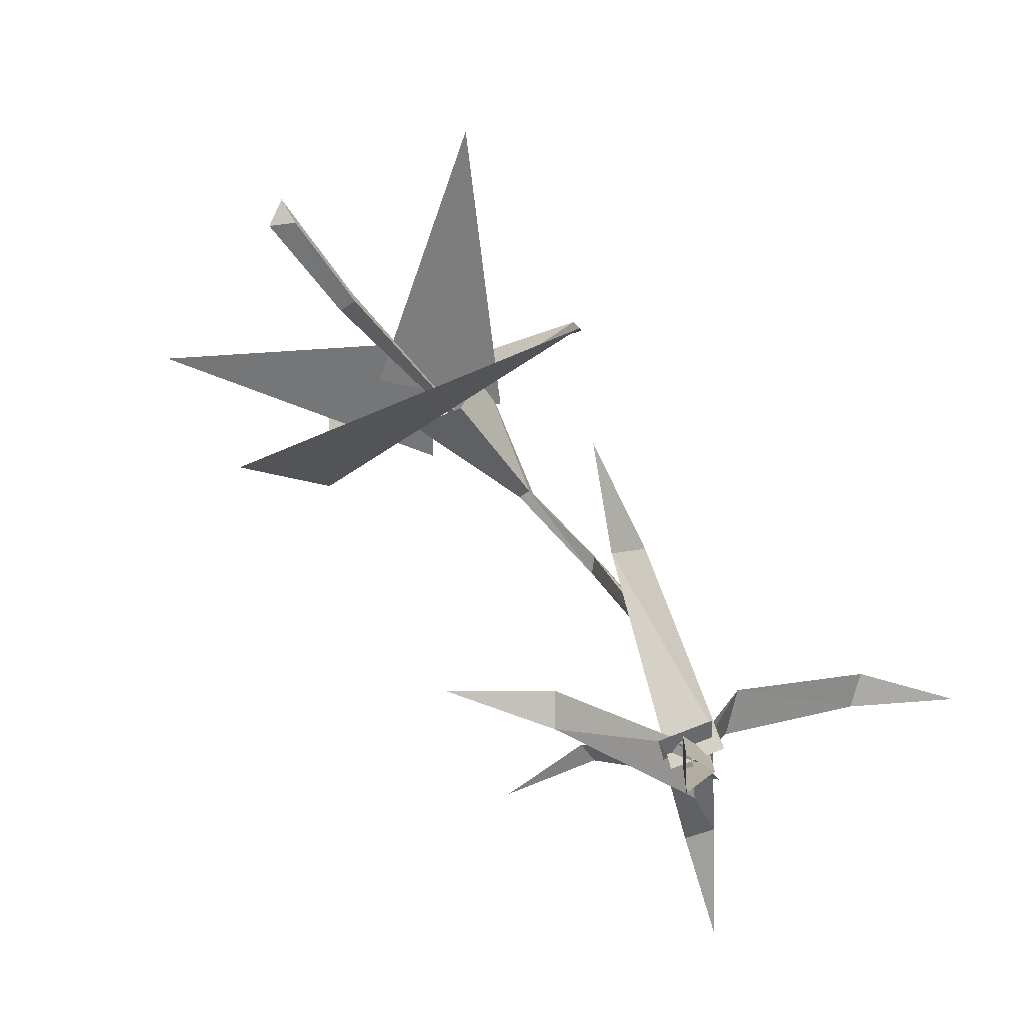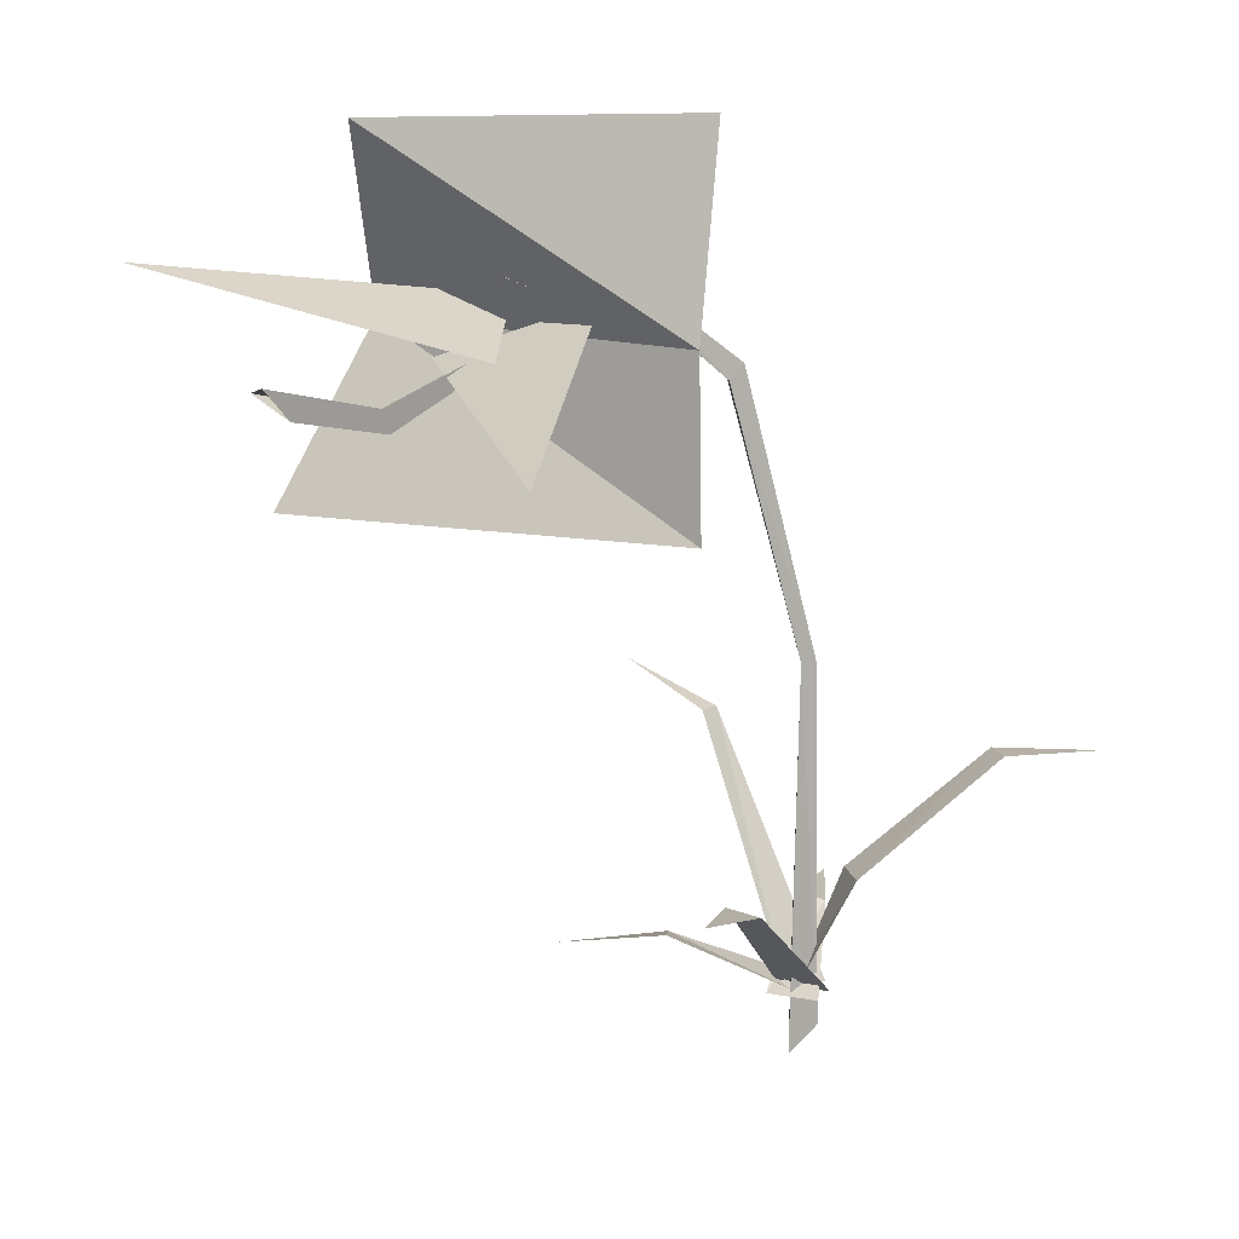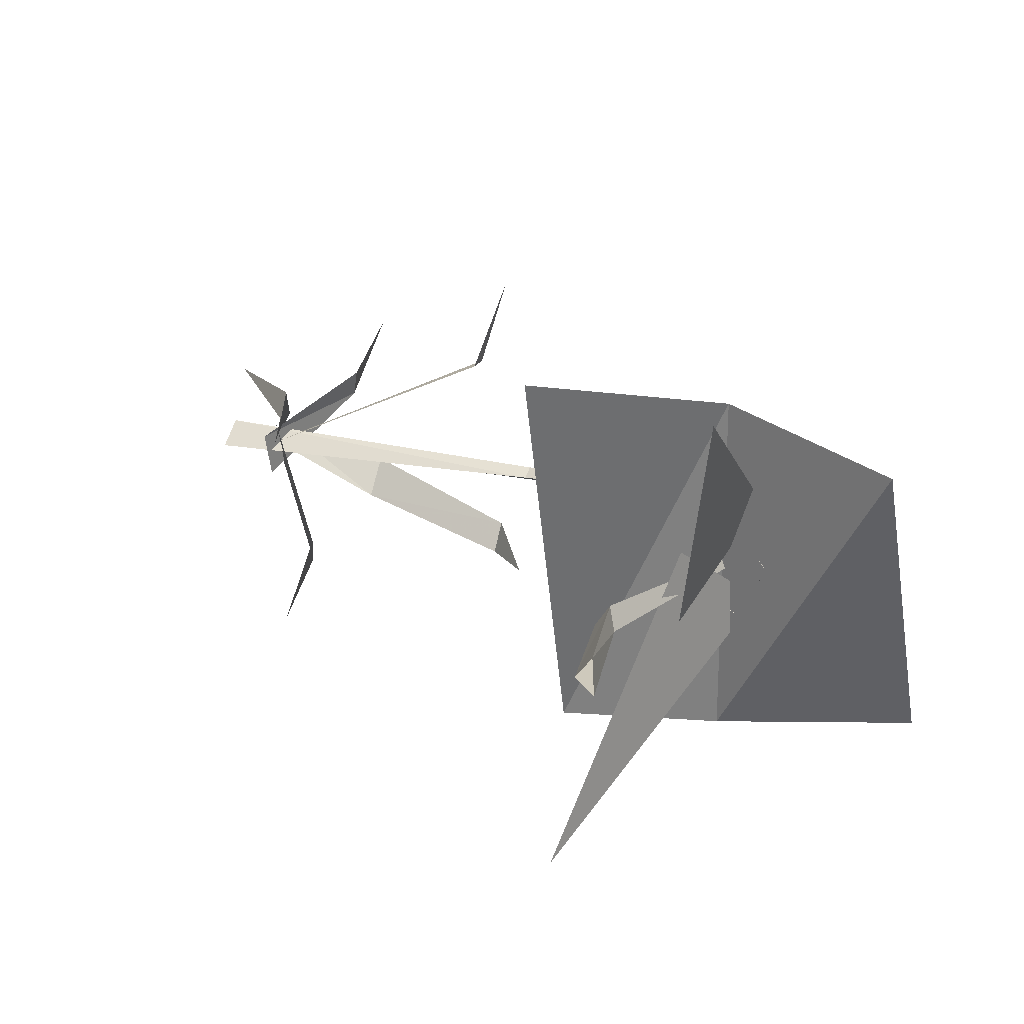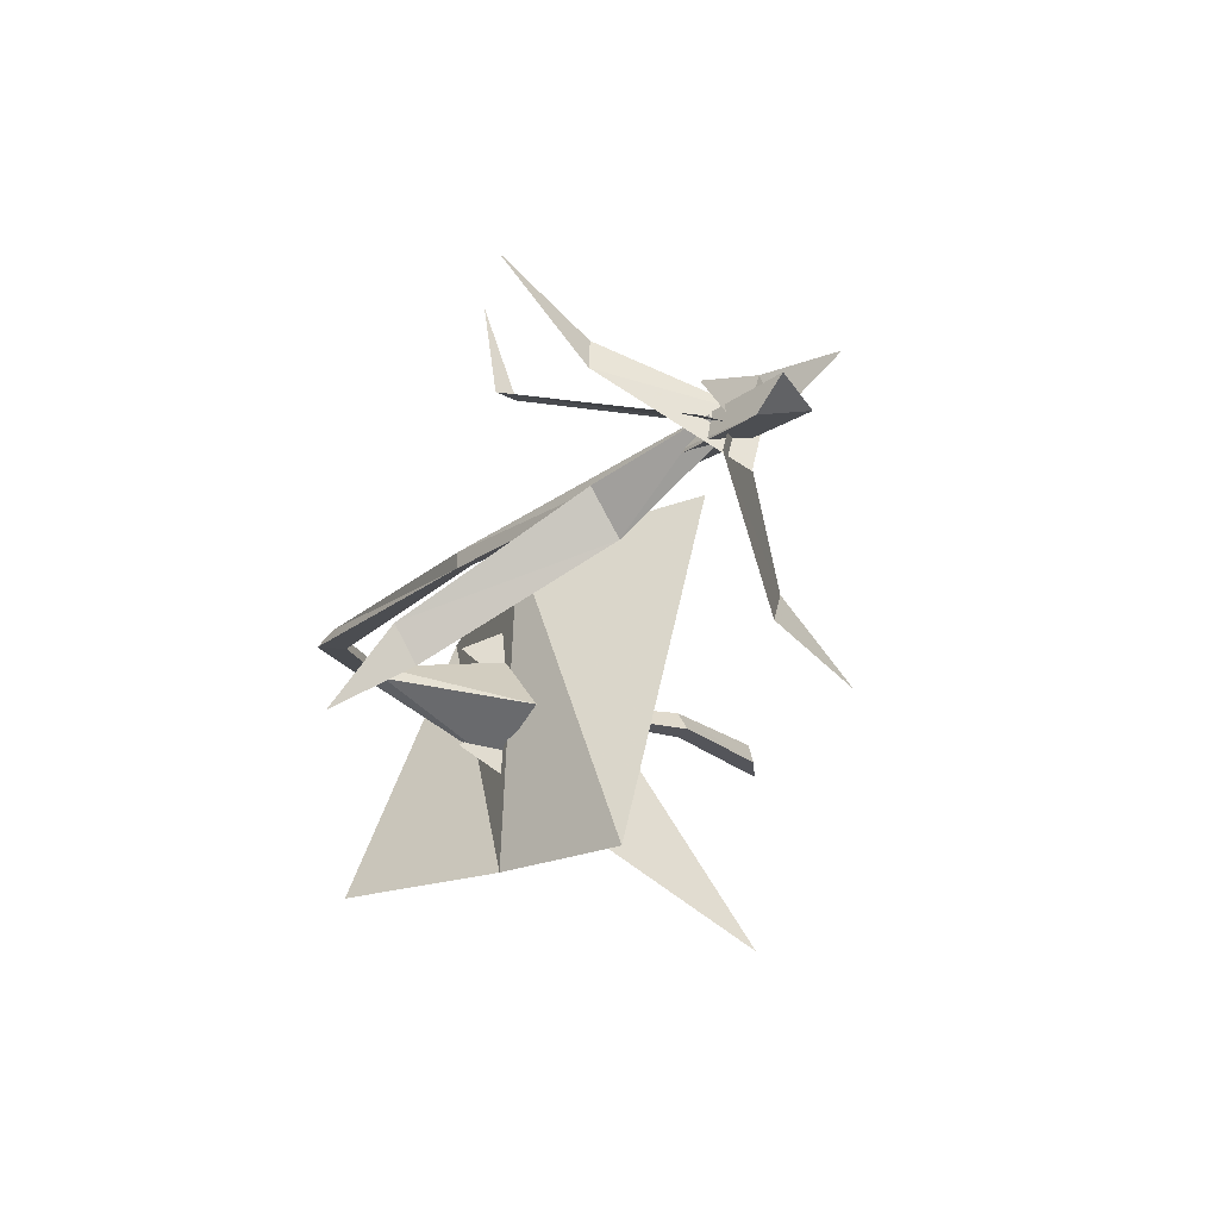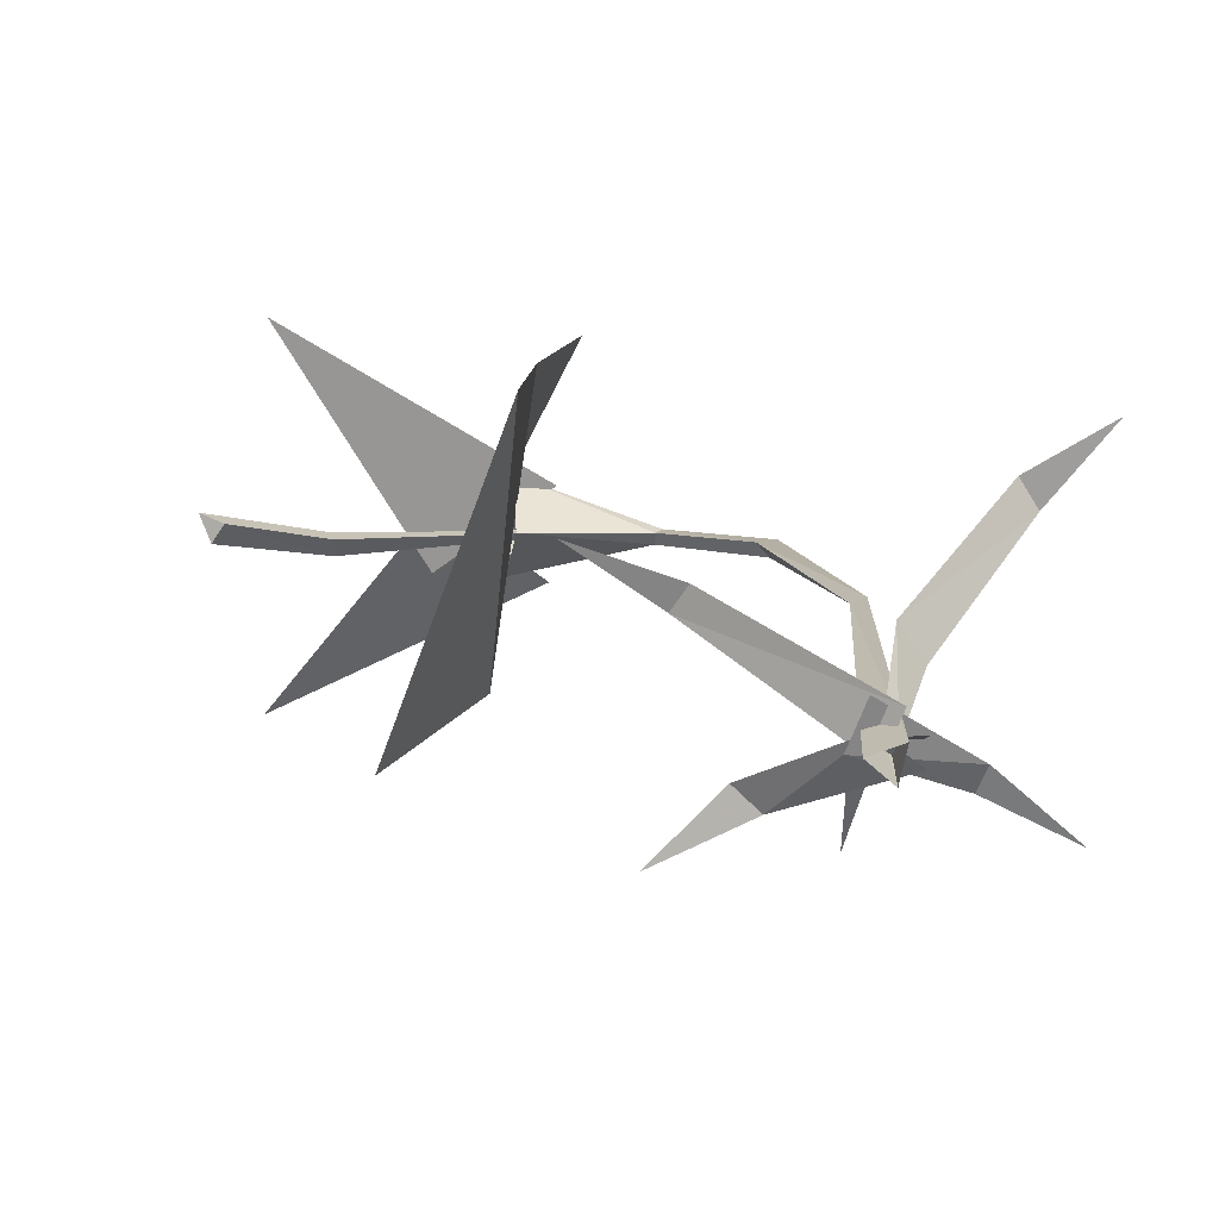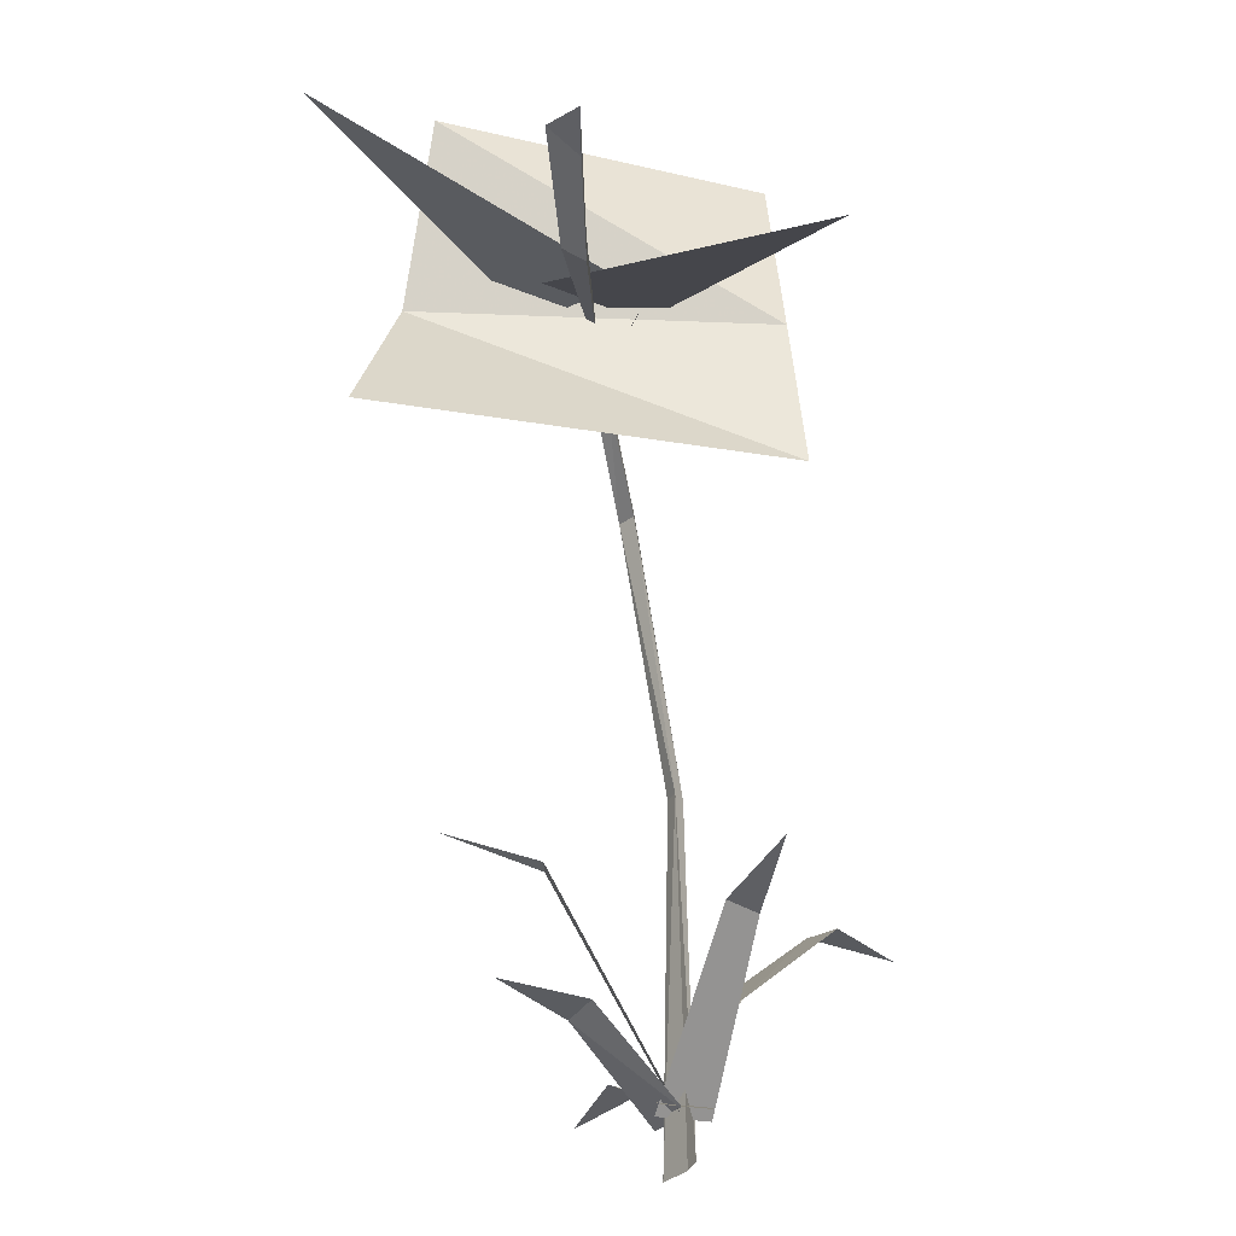
<metadata>
{"format":"obj","ext":"obj","renderer":"f3d","projection":"perspective","resolution":1024,"background":"white","views":[{"elev":-75.7,"azim":128.1,"up":"+Y"},{"elev":11.9,"azim":130.3,"up":"+Y"},{"elev":22.4,"azim":112.4,"up":"+Z"},{"elev":-25.0,"azim":-40.4,"up":"+Z"},{"elev":-70.7,"azim":175.2,"up":"+Y"},{"elev":-31.0,"azim":91.8,"up":"+Y"}]}
</metadata>
<code>
v -0.03 -0.03 -0.01
v 0.04 -0.03 0
v -0.02 0.32 0.17
v 0.01 0.32 0.17
v -0 0.37 0.31
v 0.38 0.17 -0.13
v 0.23 0.14 -0.1
v 0.25 0.15 -0.06
v -0 -0.03 -0.04
v 0.02 -0.03 0.03
v -0.03 -0.03 0.03
v 0.03 -0.03 -0.01
v 0.13 0.05 0.13
v 0.17 0.06 0.1
v 0.26 0.05 0.21
v -0.23 0.05 0.14
v -0.1 0.06 0.09
v -0.11 0.05 0.05
v 0.06 -0.03 0.02
v 0.04 -0.03 -0.05
v 0.23 0.9 0.08
v 0.24 0.89 0.1
v 0.08 0.8 0.05
v 0.09 0.78 0.07
v -0 0.41 -0.01
v -0 0.41 0.01
v -0 -0.08 -0.02
v 0.01 -0.11 0.02
v 0.24 0.88 0.08
v 0.43 0.8 0.07
v 0.44 0.88 0.16
v 0.46 0.93 0.11
v 0.44 0.9 0.02
v 0.36 1.12 -0.13
v 0.53 1.11 0.29
v 0.42 0.86 -0.15
v 0.45 0.87 0.33
v 0.44 0.64 -0.17
v 0.59 0.64 0.37
v 0.86 0.84 0.09
v 0.82 0.8 0.09
v 0.68 0.8 0.09
v 0.67 0.77 0.09
v 0.29 0.91 0.09
v 0.84 0.83 0.13
v 0.67 0.79 0.12
v 0.11 0.78 0.05
v 0.02 0.41 0
v 0.05 -0.11 -0.01
v 0.02 -0.01 -0.01
v -0 0.13 -0.08
v -0 -0.01 0.01
v -0.04 0.13 -0.03
v -0.17 0.29 -0.17
v -0.14 0.29 -0.21
v -0.25 0.29 -0.29
v 0.77 0.75 -0.21
v 0.54 0.84 0.15
v 0.38 0.9 0.03
v 0.54 0.84 0.05
v 0.38 0.9 0.17
v 0.77 0.95 0.42
o Node 0
f 3 2 1
f 4 2 3
f 5 4 3
f 5 4 5
f 6 5 5
f 6 5 6
f 7 6 6
f 8 6 7
f 9 8 7
f 10 8 9
f 10 10 9
f 11 10 10
f 11 11 10
f 12 11 11
f 13 12 11
f 14 12 13
f 15 14 13
f 15 14 15
f 16 15 15
f 16 15 16
f 17 16 16
f 18 16 17
f 19 18 17
f 20 18 19
f 20 20 19
f 21 20 20
f 21 21 20
f 22 21 21
f 23 22 21
f 24 22 23
f 25 24 23
f 26 24 25
f 27 26 25
f 28 26 27
f 28 28 27
f 29 28 28
f 29 29 28
f 22 29 29
f 30 22 29
f 31 22 30
f 31 31 30
f 31 31 31
f 31 31 31
f 22 31 31
f 32 22 31
f 21 22 32
f 33 21 32
f 33 21 33
f 30 33 33
f 30 33 30
f 29 30 30
f 33 30 29
f 21 33 29
f 21 33 21
f 34 21 21
f 34 21 34
f 35 34 34
f 36 34 35
f 37 36 35
f 38 36 37
f 39 38 37
f 39 38 39
f 40 39 39
f 40 39 40
f 41 40 40
f 42 40 41
f 43 42 41
f 44 42 43
f 44 44 43
f 40 44 44
f 40 40 44
f 45 40 40
f 42 45 40
f 46 45 42
f 44 46 42
f 44 46 44
f 44 44 44
f 44 44 44
f 43 44 44
f 46 44 43
f 41 46 43
f 45 46 41
f 45 45 41
f 29 45 45
f 29 29 45
f 21 29 29
f 47 21 29
f 23 21 47
f 47 23 47
f 25 23 47
f 48 25 47
f 27 25 48
f 49 27 48
f 49 27 49
f 50 49 49
f 50 49 50
f 51 50 50
f 52 50 51
f 51 52 51
f 53 52 51
f 51 53 51
f 54 53 51
f 55 54 51
f 56 54 55
f 56 56 55
f 22 56 56
f 22 22 56
f 29 22 22
f 24 29 22
f 47 29 24
f 24 47 24
f 48 47 24
f 26 48 24
f 48 48 26
f 28 48 26
f 49 48 28
f 49 49 28
f 57 49 49
f 57 57 49
f 58 57 57
f 59 58 57
f 59 58 59
f 60 59 59
f 60 59 60
f 61 60 60
f 62 60 61

</code>
